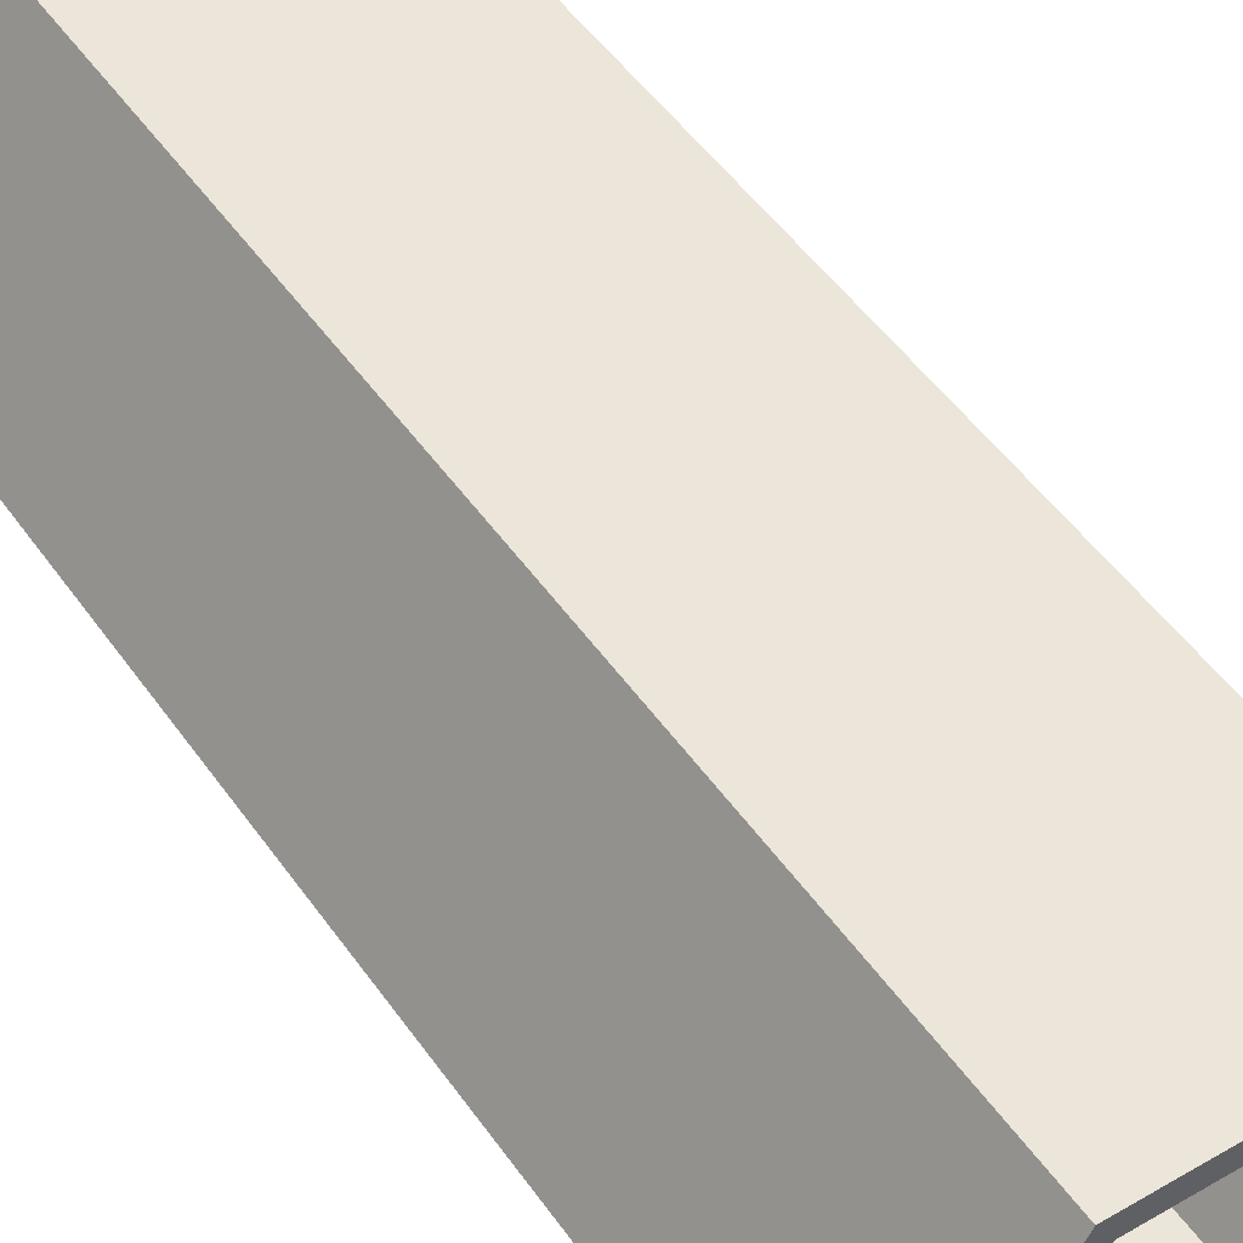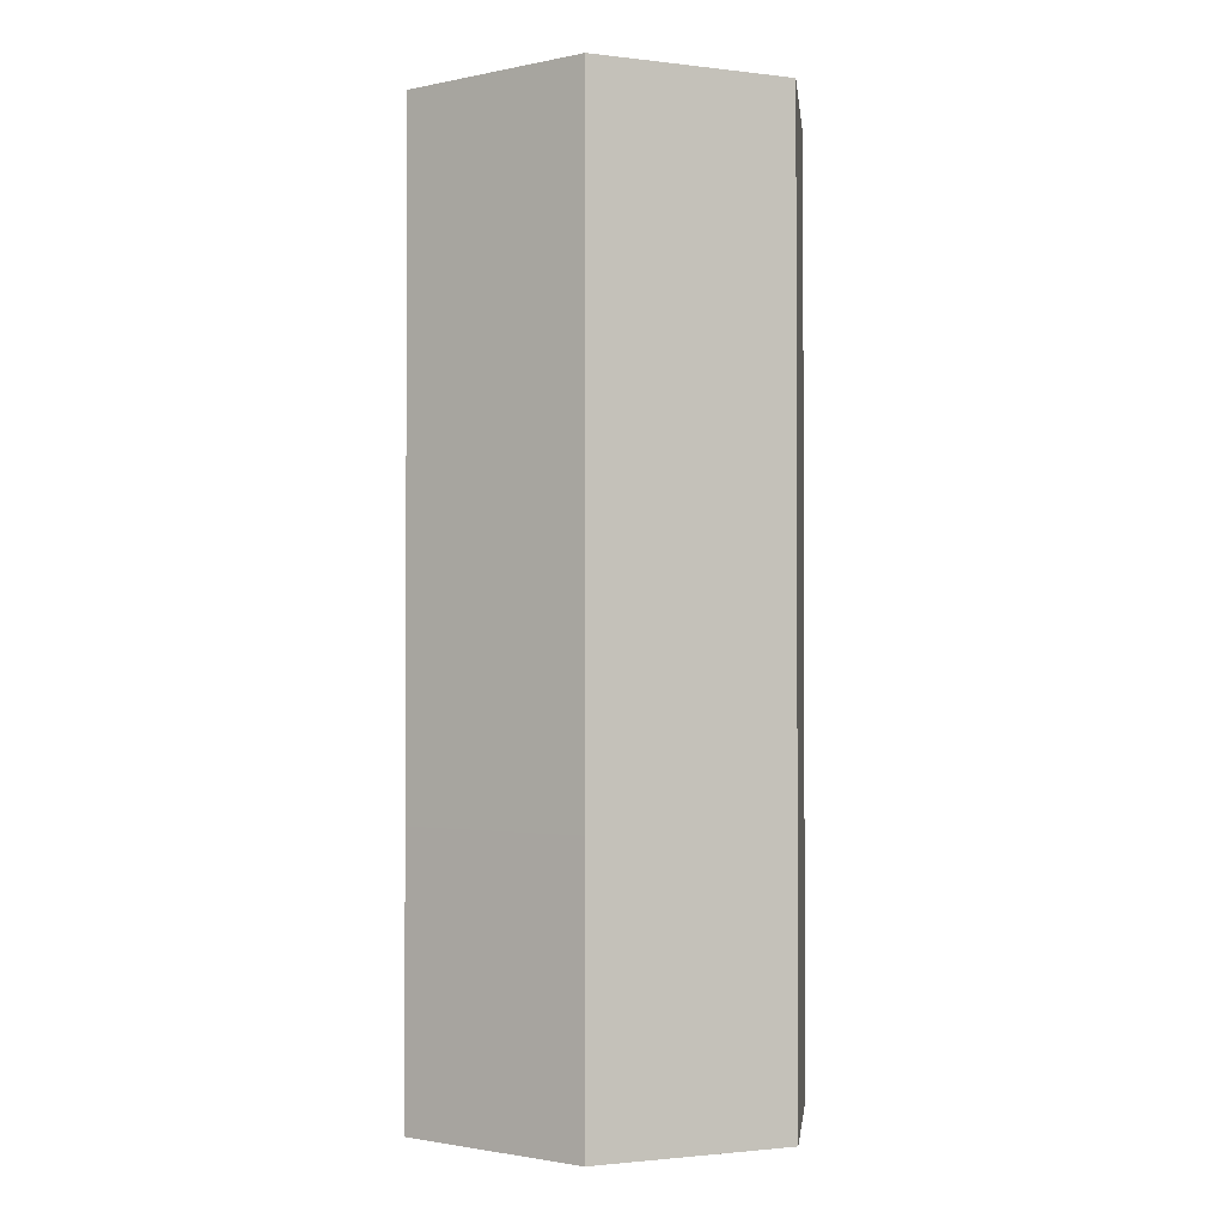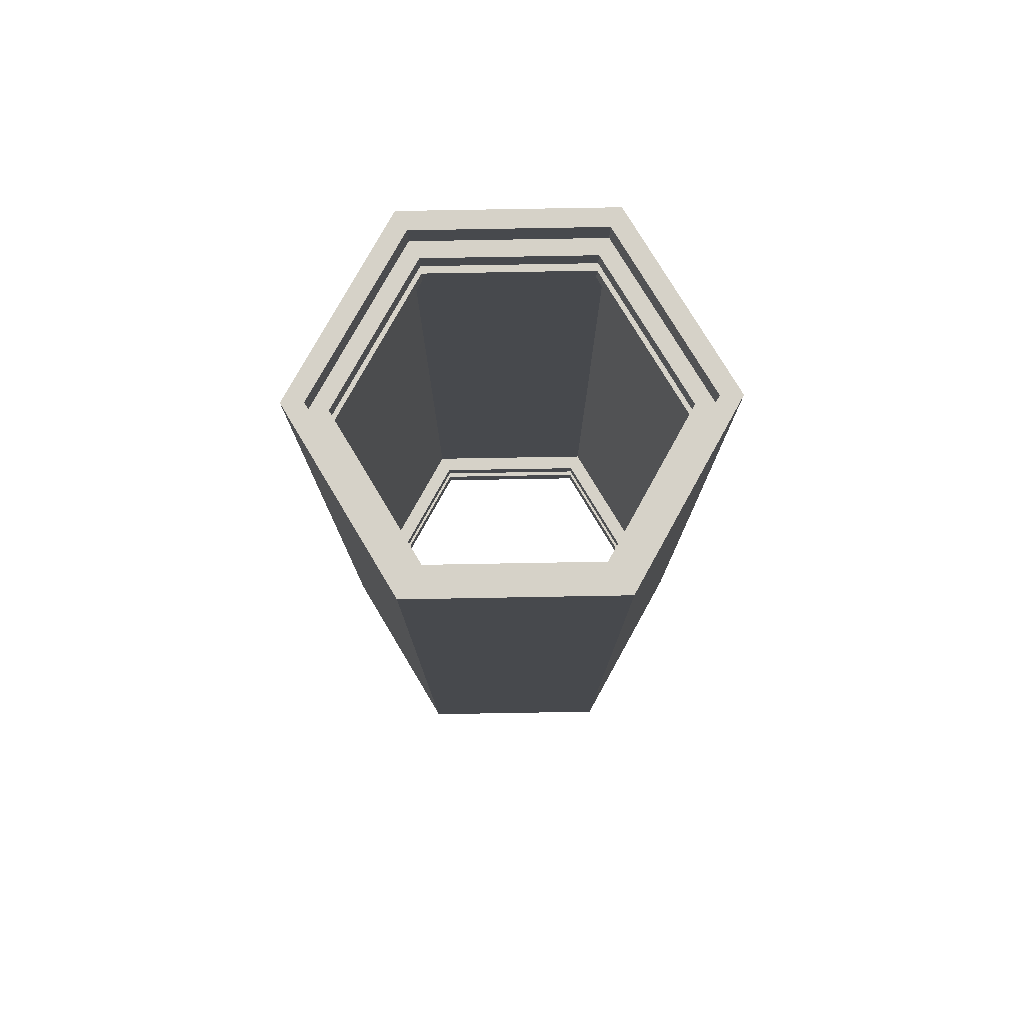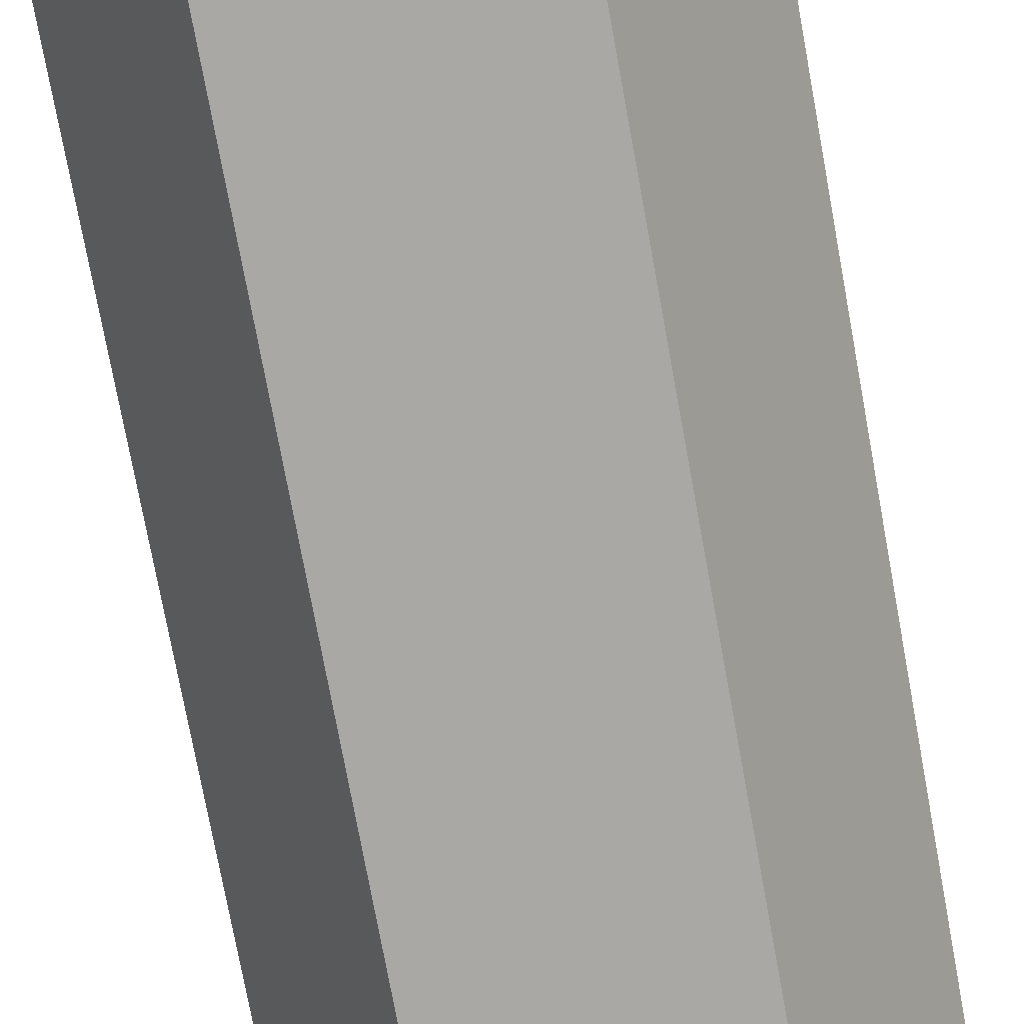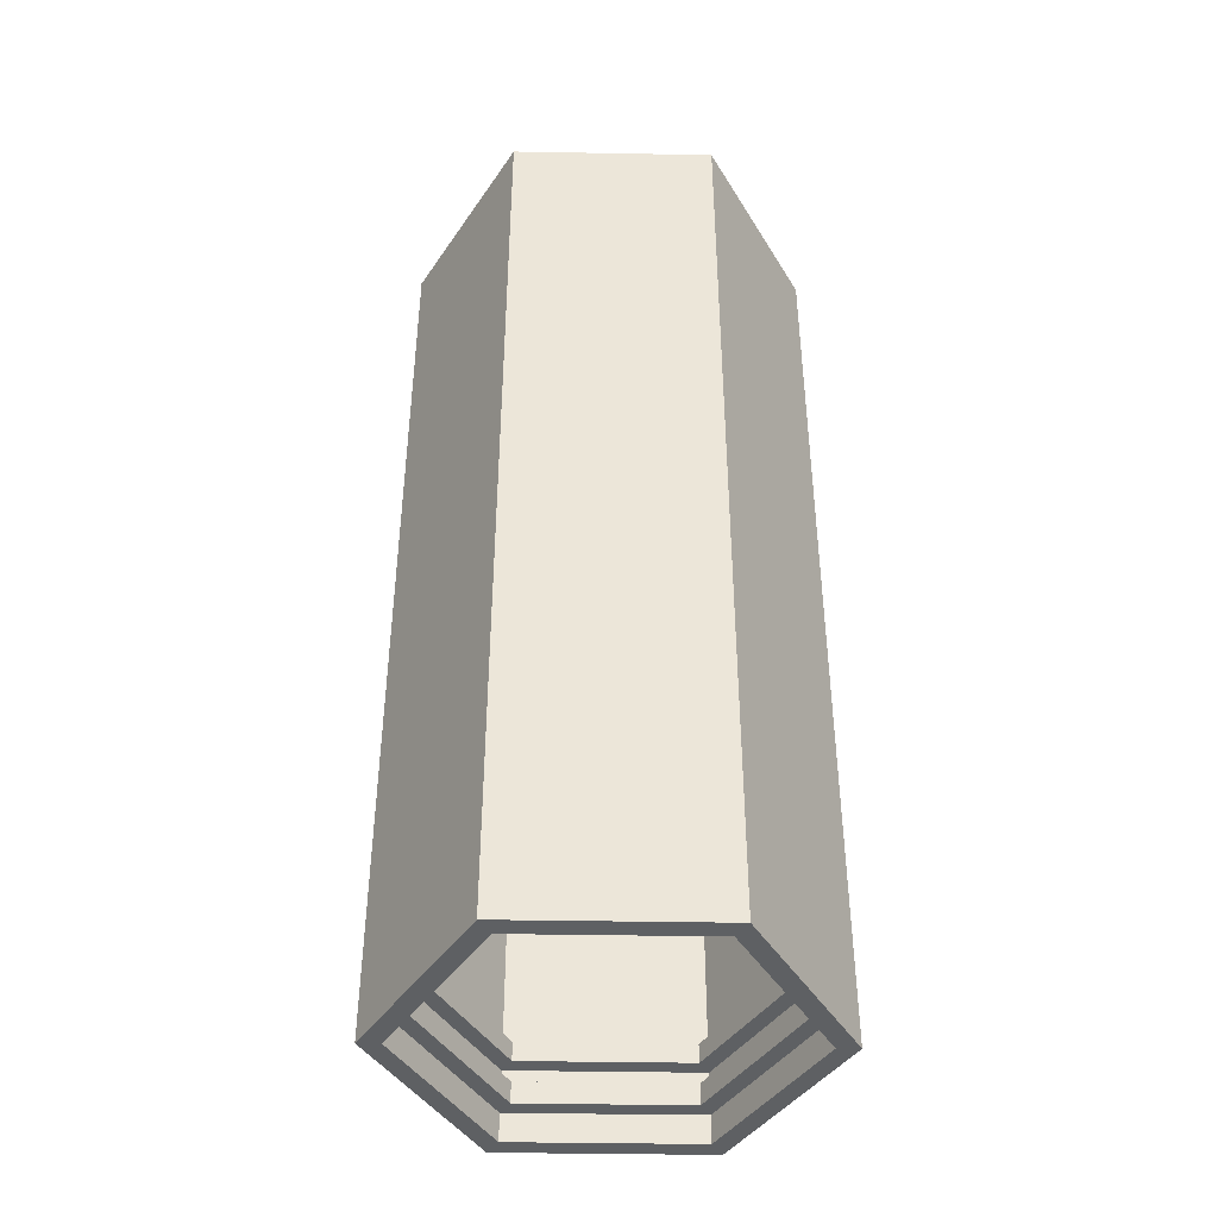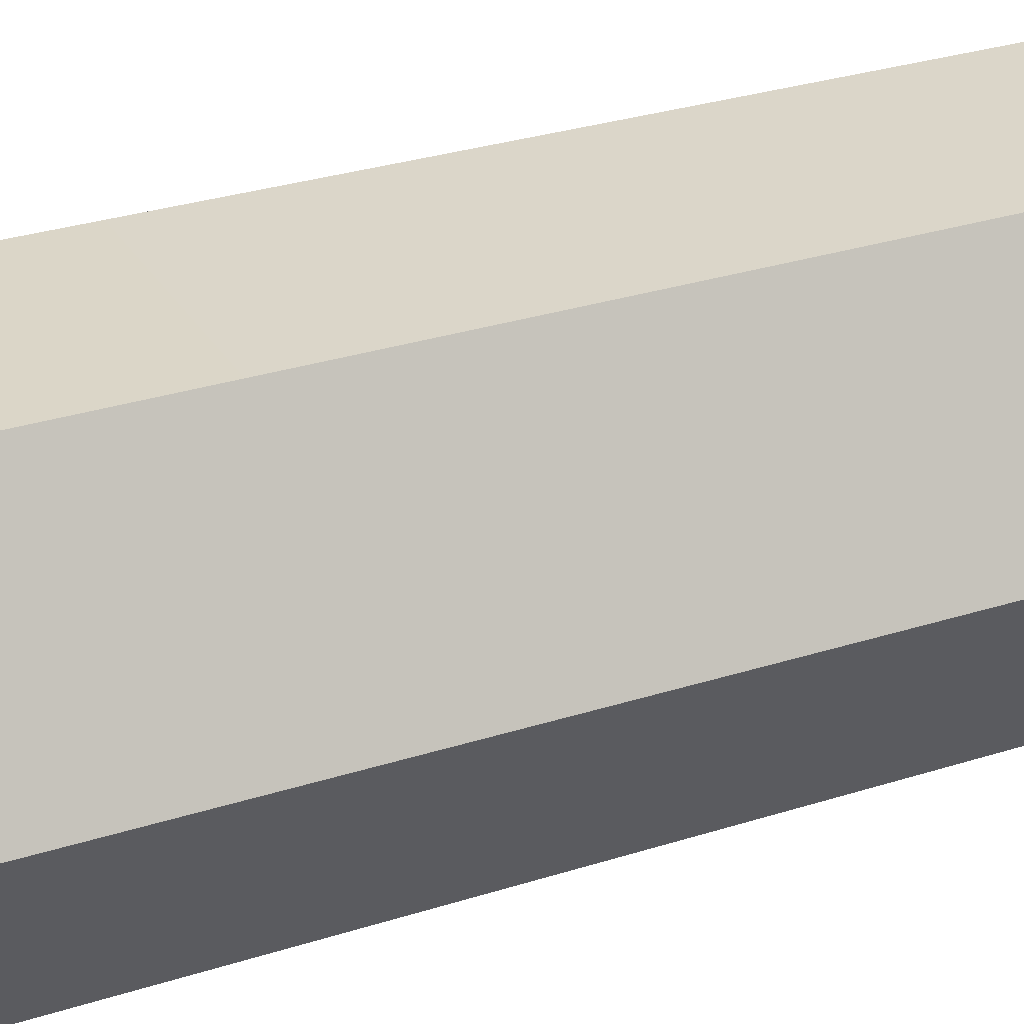
<metadata>
{"format":"obj","ext":"obj","renderer":"f3d","projection":"perspective","resolution":1024,"background":"white","views":[{"elev":48.5,"azim":146.8,"up":"+Y"},{"elev":-1.6,"azim":96.6,"up":"+Z"},{"elev":77.9,"azim":59.0,"up":"+Z"},{"elev":-75.1,"azim":-169.6,"up":"+Y"},{"elev":-42.2,"azim":118.8,"up":"+Z"},{"elev":29.7,"azim":-115.3,"up":"+Y"}]}
</metadata>
<code>
o Passillo1_Cylinder
v -0.2121 0.04439 0.892
v -0.2121 0.04439 0.4766
v 0.2124 0.04456 0.892
v 0.2124 0.04456 0.4766
v 0.4245 0.4123 0.892
v 0.4245 0.4123 0.4766
v 0.2121 0.7798 0.892
v 0.2121 0.7798 0.4766
v -0.2124 0.7796 0.892
v -0.2124 0.7796 0.4766
v -0.4245 0.4119 0.892
v -0.4245 0.4119 0.4766
v -0.1906 0.08175 0.892
v 0.1908 0.0819 0.892
v 0.3814 0.4122 0.892
v 0.1906 0.7424 0.892
v -0.1908 0.7423 0.892
v -0.3814 0.4119 0.892
v -0.1906 0.08175 0.9362
v 0.1908 0.0819 0.9362
v 0.3814 0.4122 0.9362
v 0.1906 0.7424 0.9362
v -0.1908 0.7423 0.9362
v -0.3814 0.4119 0.9362
v -0.2123 0.04405 0.9362
v 0.2126 0.04422 0.9362
v 0.4249 0.4123 0.9362
v 0.2123 0.7801 0.9362
v -0.2126 0.78 0.9362
v -0.4249 0.4119 0.9362
v -0.2123 0.04405 0.9833
v 0.2126 0.04422 0.9833
v 0.4249 0.4123 0.9833
v 0.2123 0.7801 0.9833
v -0.2126 0.78 0.9833
v -0.4249 0.4119 0.9833
v -0.1907 0.08155 0.9833
v 0.1909 0.0817 0.9833
v 0.3816 0.4122 0.9833
v 0.1907 0.7426 0.9833
v -0.1909 0.7425 0.9833
v -0.3816 0.4119 0.9833
v -0.1907 0.08155 1.033
v 0.1909 0.0817 1.033
v 0.3816 0.4122 1.033
v 0.1907 0.7426 1.033
v -0.1909 0.7425 1.033
v -0.3816 0.4119 1.033
v -0.2129 0.04308 1.033
v 0.2132 0.04324 1.033
v 0.426 0.4123 1.033
v 0.2129 0.7811 1.033
v -0.2132 0.781 1.033
v -0.426 0.4119 1.033
v -0.2129 0.04308 1.098
v 0.2132 0.04324 1.098
v 0.426 0.4123 1.098
v 0.2129 0.7811 1.098
v -0.2132 0.781 1.098
v -0.426 0.4119 1.098
v -0.2378 -9.4e-05 1.098
v 0.2381 9.4e-05 1.098
v 0.4758 0.4123 1.098
v 0.2378 0.8243 1.098
v -0.2381 0.8241 1.098
v -0.4759 0.4119 1.098
v -0.2378 -9.4e-05 0.48
v 0.2381 9.4e-05 0.48
v 0.4758 0.4123 0.48
v 0.2378 0.8243 0.48
v -0.2381 0.8241 0.48
v -0.4759 0.4119 0.48
v 0.2121 0.04439 -0.9083
v 0.2121 0.04439 -0.05936
v -0.2124 0.04456 -0.9083
v -0.2124 0.04456 -0.05936
v -0.4245 0.4123 -0.9083
v -0.4245 0.4123 -0.05936
v -0.2121 0.7798 -0.9083
v -0.2121 0.7798 -0.05936
v 0.2124 0.7796 -0.9083
v 0.2124 0.7796 -0.05936
v 0.4245 0.4119 -0.9083
v 0.4245 0.4119 -0.05936
v 0.1906 0.08175 -0.9083
v -0.1908 0.0819 -0.9083
v -0.3814 0.4122 -0.9083
v -0.1906 0.7424 -0.9083
v 0.1908 0.7423 -0.9083
v 0.3814 0.4119 -0.9083
v 0.1906 0.08175 -0.9525
v -0.1908 0.0819 -0.9525
v -0.3814 0.4122 -0.9525
v -0.1906 0.7424 -0.9525
v 0.1908 0.7423 -0.9525
v 0.3814 0.4119 -0.9525
v 0.2123 0.04405 -0.9525
v -0.2126 0.04422 -0.9525
v -0.4249 0.4123 -0.9525
v -0.2123 0.7801 -0.9525
v 0.2126 0.78 -0.9525
v 0.4249 0.4119 -0.9525
v 0.2123 0.04405 -0.9997
v -0.2126 0.04422 -0.9997
v -0.4249 0.4123 -0.9997
v -0.2123 0.7801 -0.9997
v 0.2126 0.78 -0.9997
v 0.4249 0.4119 -0.9997
v 0.1907 0.08155 -0.9997
v -0.1909 0.0817 -0.9997
v -0.3816 0.4122 -0.9997
v -0.1907 0.7426 -0.9997
v 0.1909 0.7425 -0.9997
v 0.3816 0.4119 -0.9997
v 0.1907 0.08155 -1.049
v -0.1909 0.0817 -1.049
v -0.3816 0.4122 -1.049
v -0.1907 0.7426 -1.049
v 0.1909 0.7425 -1.049
v 0.3816 0.4119 -1.049
v 0.2129 0.04308 -1.049
v -0.2132 0.04324 -1.049
v -0.426 0.4123 -1.049
v -0.2129 0.7811 -1.049
v 0.2132 0.781 -1.049
v 0.426 0.4119 -1.049
v 0.2129 0.04308 -1.114
v -0.2132 0.04324 -1.114
v -0.426 0.4123 -1.114
v -0.2129 0.7811 -1.114
v 0.2132 0.781 -1.114
v 0.426 0.4119 -1.114
v 0.2378 -9.4e-05 -1.114
v -0.2381 9.4e-05 -1.114
v -0.4758 0.4123 -1.114
v -0.2378 0.8243 -1.114
v 0.2381 0.8241 -1.114
v 0.4759 0.4119 -1.114
v 0.2378 -9.4e-05 -0.4636
v -0.2381 9.4e-05 -0.4636
v -0.4758 0.4123 -0.4636
v -0.2378 0.8243 -0.4636
v 0.2381 0.8241 -0.4636
v 0.4759 0.4119 -0.4636
f 1 3 4 2
f 3 5 6 4
f 5 7 8 6
f 7 9 10 8
f 9 17 18 11
f 9 11 12 10
f 11 1 2 12
f 3 14 15 5
f 1 13 14 3
f 5 15 16 7
f 11 18 13 1
f 7 16 17 9
f 17 23 24 18
f 15 21 22 16
f 13 19 20 14
f 18 24 19 13
f 16 22 23 17
f 14 20 21 15
f 24 30 25 19
f 22 28 29 23
f 20 26 27 21
f 23 29 30 24
f 21 27 28 22
f 19 25 26 20
f 29 35 36 30
f 27 33 34 28
f 25 31 32 26
f 30 36 31 25
f 28 34 35 29
f 26 32 33 27
f 36 42 37 31
f 34 40 41 35
f 32 38 39 33
f 35 41 42 36
f 33 39 40 34
f 31 37 38 32
f 41 47 48 42
f 39 45 46 40
f 37 43 44 38
f 42 48 43 37
f 40 46 47 41
f 38 44 45 39
f 46 52 53 47
f 44 50 51 45
f 47 53 54 48
f 45 51 52 46
f 43 49 50 44
f 48 54 49 43
f 51 57 58 52
f 49 55 56 50
f 54 60 55 49
f 52 58 59 53
f 50 56 57 51
f 53 59 60 54
f 56 62 63 57
f 59 65 66 60
f 57 63 64 58
f 55 61 62 56
f 60 66 61 55
f 58 64 65 59
f 61 67 68 62
f 66 72 67 61
f 64 70 71 65
f 62 68 69 63
f 65 71 72 66
f 63 69 70 64
f 73 75 76 74
f 75 77 78 76
f 77 79 80 78
f 79 81 82 80
f 81 89 90 83
f 81 83 84 82
f 83 73 74 84
f 75 86 87 77
f 73 85 86 75
f 77 87 88 79
f 83 90 85 73
f 79 88 89 81
f 89 95 96 90
f 87 93 94 88
f 85 91 92 86
f 90 96 91 85
f 88 94 95 89
f 86 92 93 87
f 96 102 97 91
f 94 100 101 95
f 92 98 99 93
f 95 101 102 96
f 93 99 100 94
f 91 97 98 92
f 101 107 108 102
f 99 105 106 100
f 97 103 104 98
f 102 108 103 97
f 100 106 107 101
f 98 104 105 99
f 108 114 109 103
f 106 112 113 107
f 104 110 111 105
f 107 113 114 108
f 105 111 112 106
f 103 109 110 104
f 113 119 120 114
f 111 117 118 112
f 109 115 116 110
f 114 120 115 109
f 112 118 119 113
f 110 116 117 111
f 118 124 125 119
f 116 122 123 117
f 119 125 126 120
f 117 123 124 118
f 115 121 122 116
f 120 126 121 115
f 123 129 130 124
f 121 127 128 122
f 126 132 127 121
f 124 130 131 125
f 122 128 129 123
f 125 131 132 126
f 128 134 135 129
f 131 137 138 132
f 129 135 136 130
f 127 133 134 128
f 132 138 133 127
f 130 136 137 131
f 133 139 140 134
f 138 144 139 133
f 136 142 143 137
f 134 140 141 135
f 137 143 144 138
f 135 141 142 136
f 10 80 82 8
f 12 78 80 10
f 8 82 84 6
f 70 143 142 71
f 71 142 141 72
f 69 144 143 70
f 6 84 74 4
f 68 139 144 69
f 4 74 76 2
f 67 140 139 68
f 2 76 78 12
f 72 141 140 67

</code>
